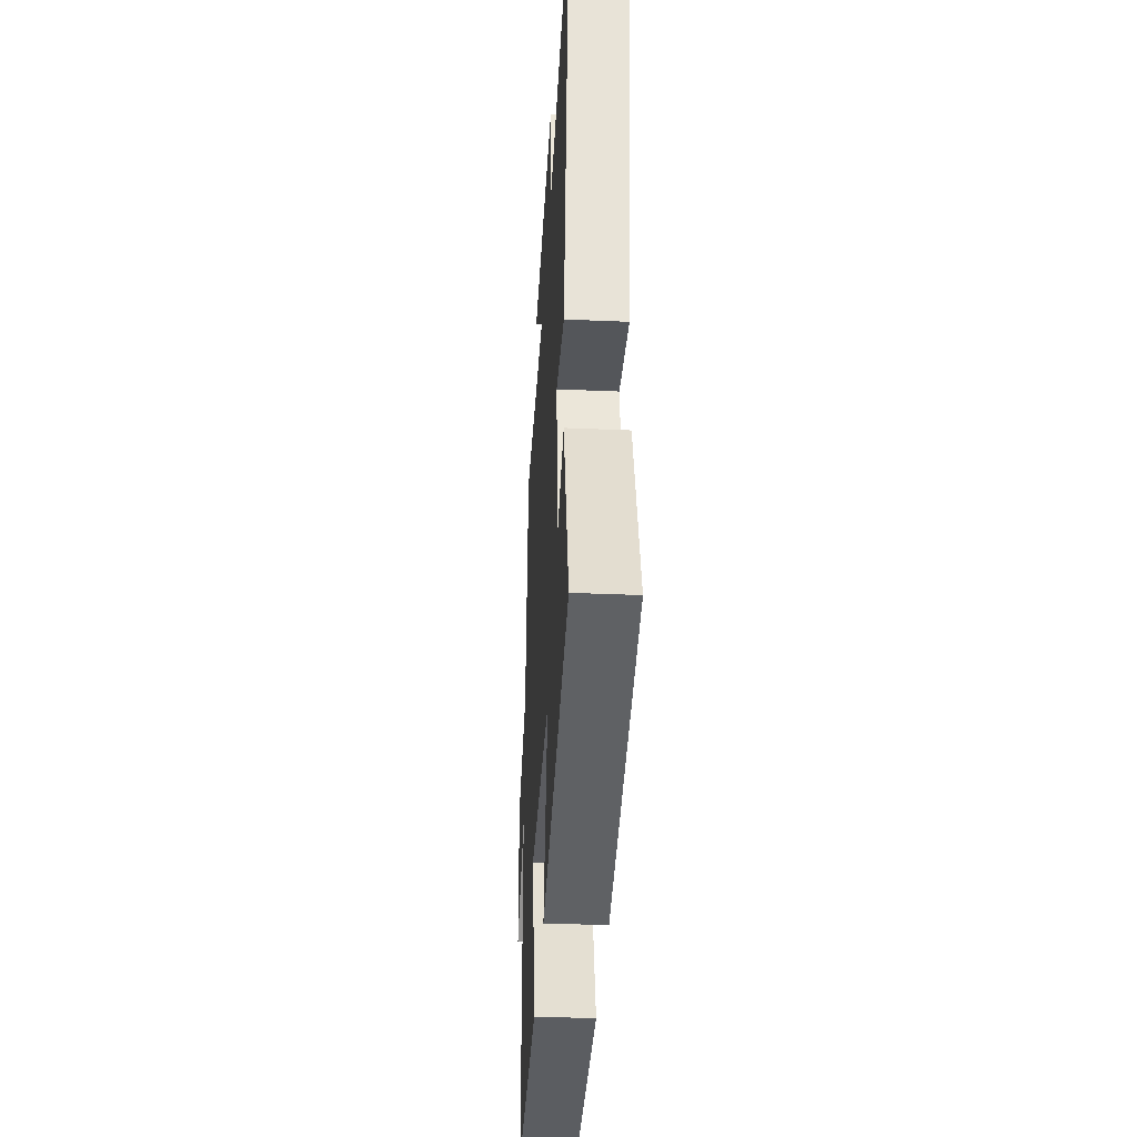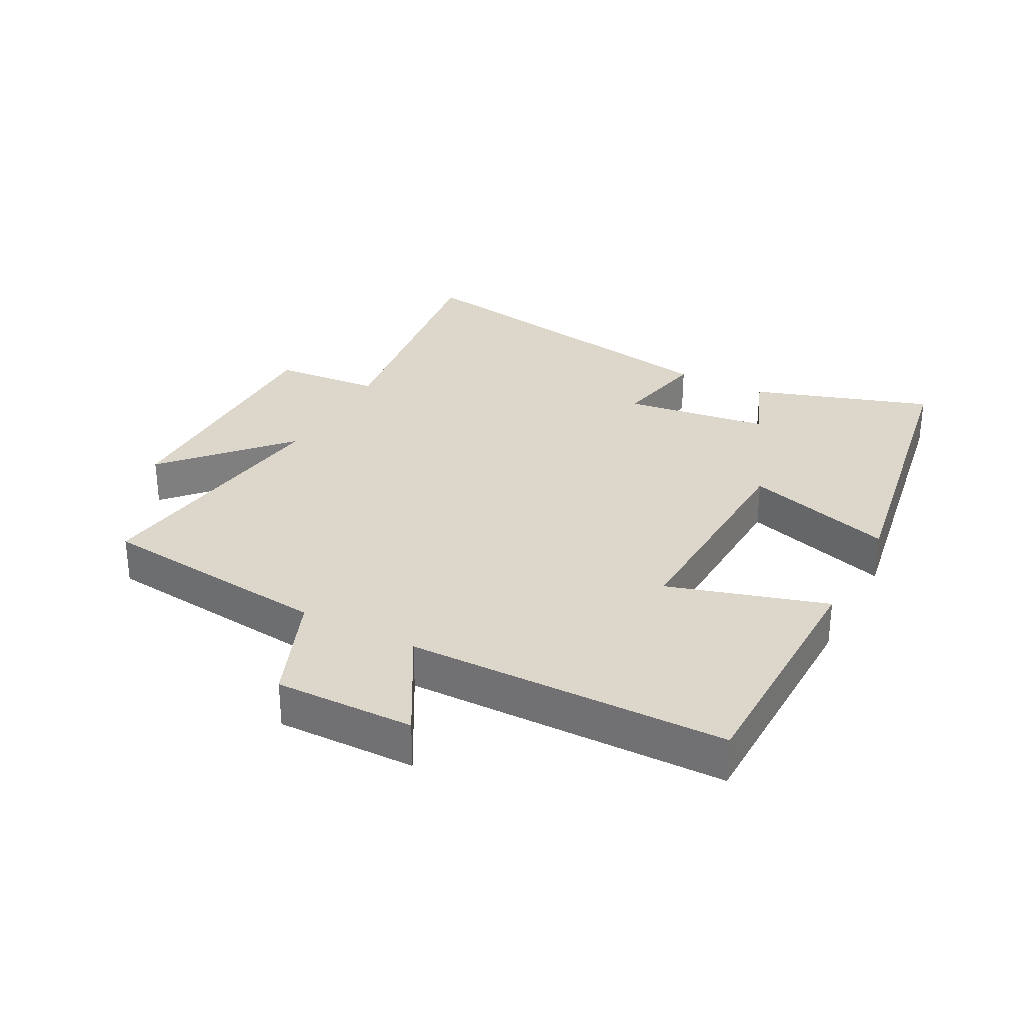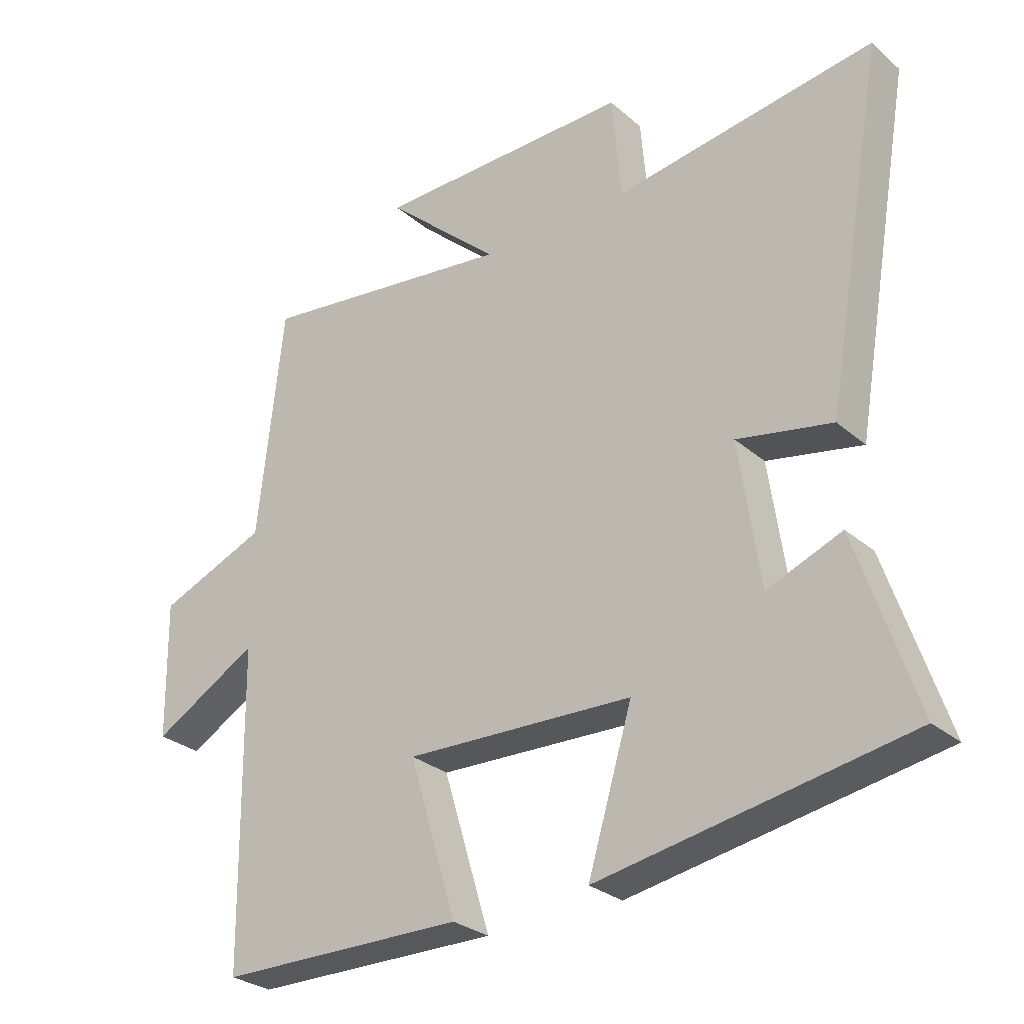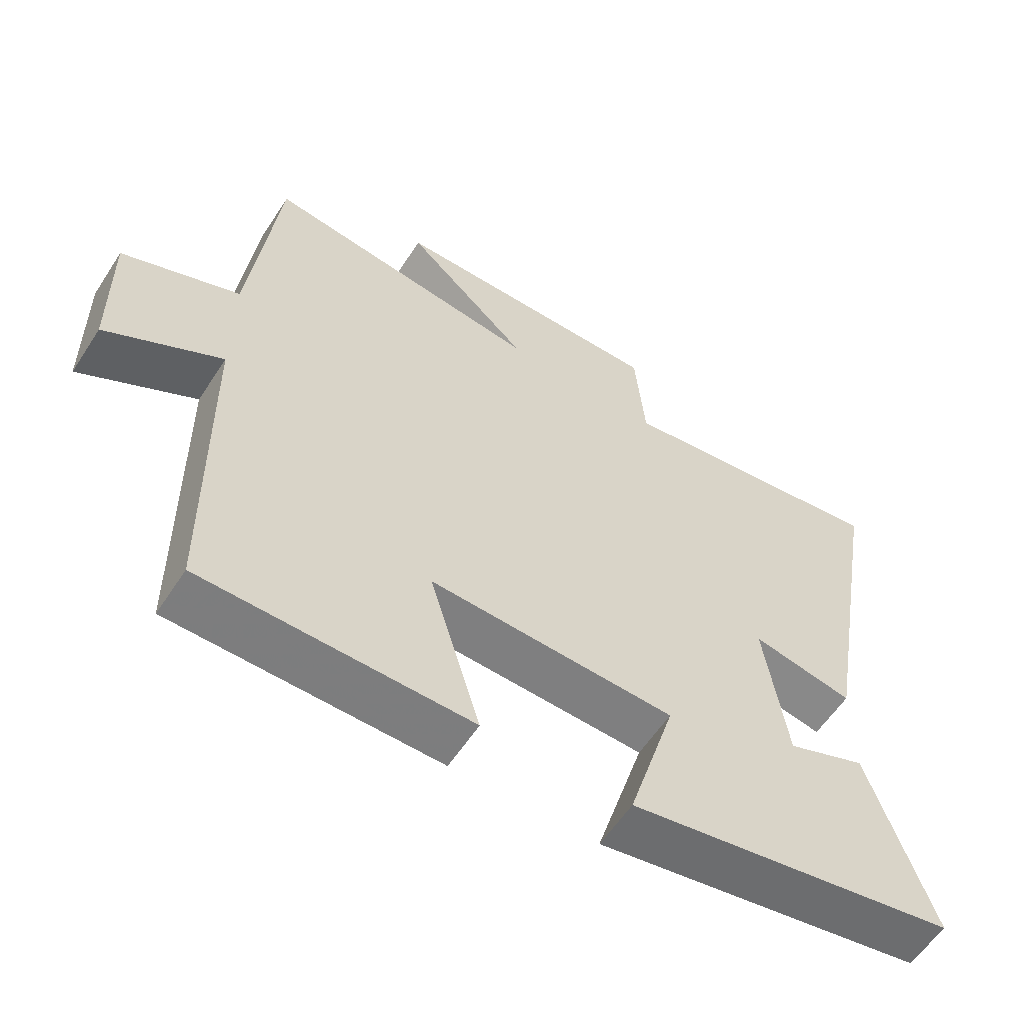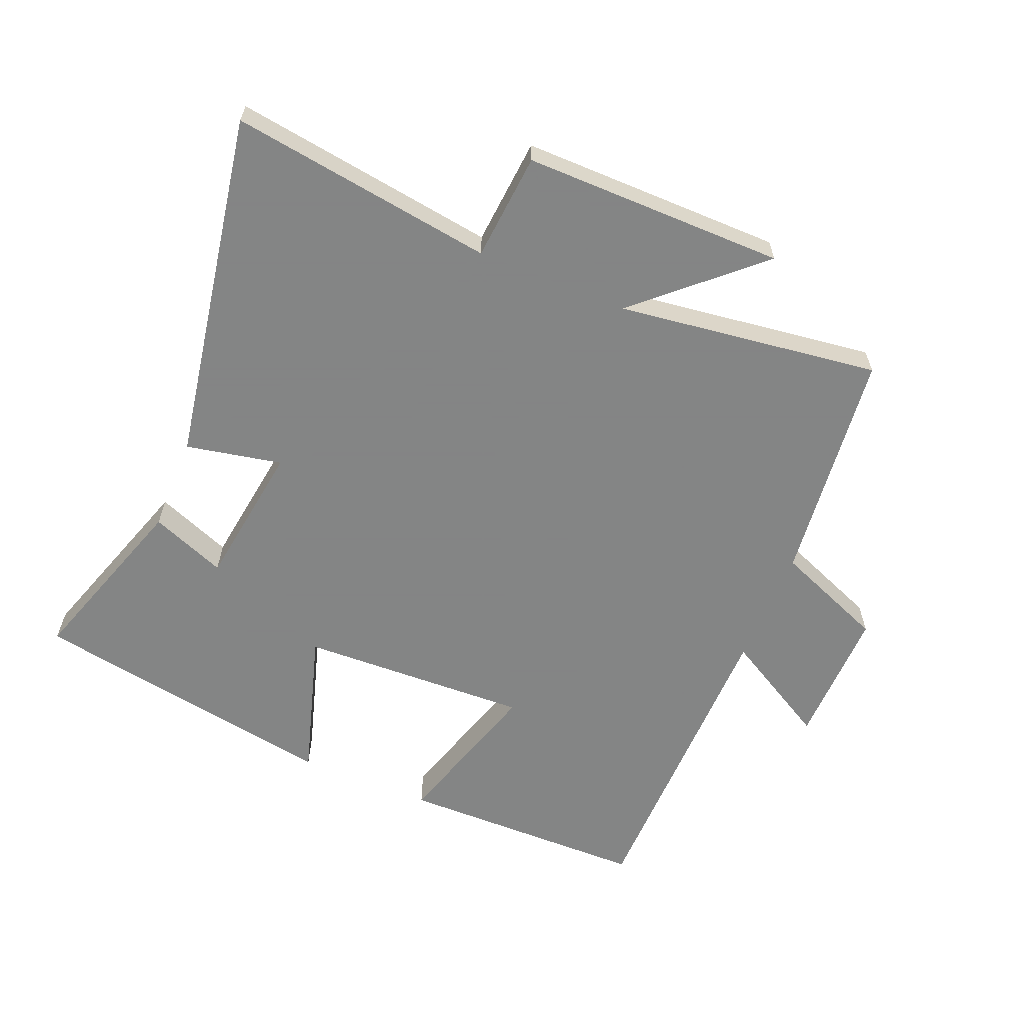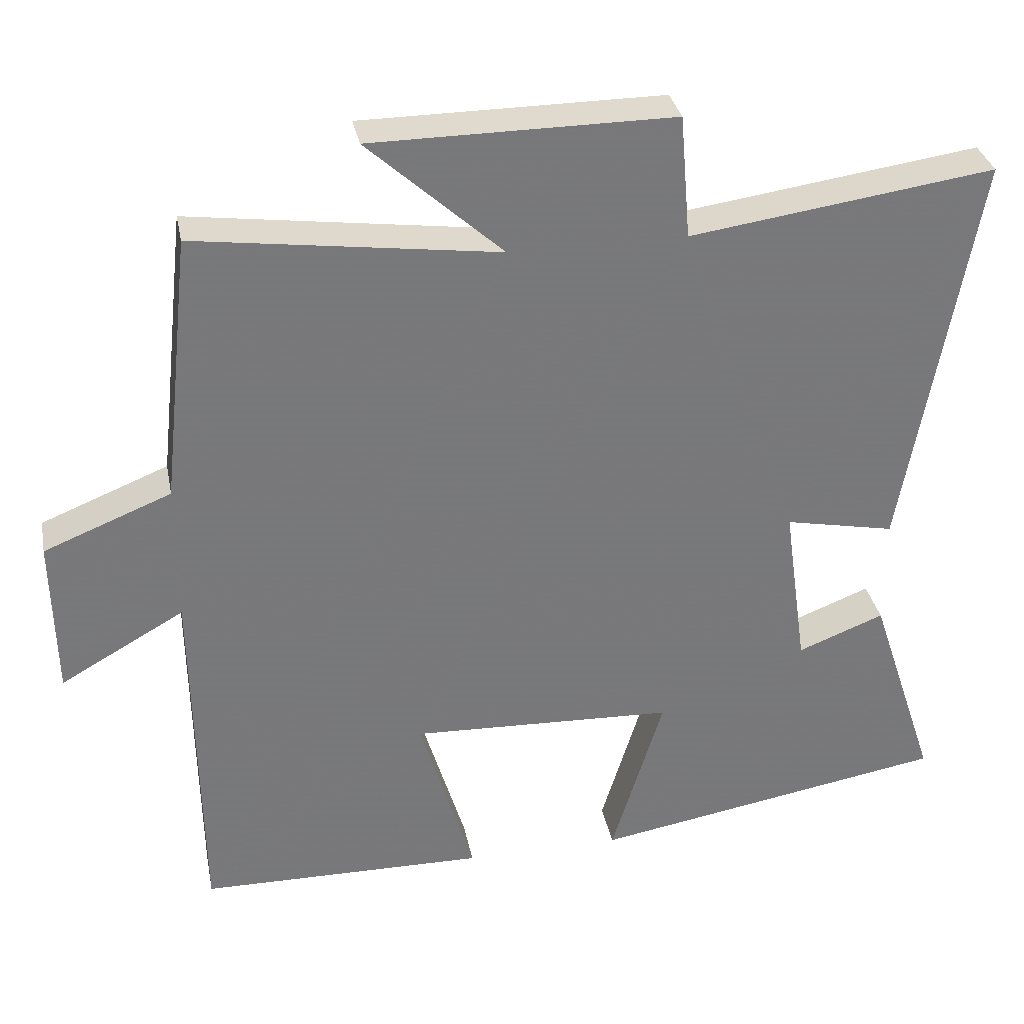
<metadata>
{"format":"obj","ext":"obj","renderer":"f3d","projection":"perspective","resolution":1024,"background":"white","views":[{"elev":-36.8,"azim":-93.2,"up":"+Z"},{"elev":30.5,"azim":118.0,"up":"+Y"},{"elev":-28.7,"azim":-141.5,"up":"+Z"},{"elev":-58.7,"azim":147.1,"up":"+Z"},{"elev":-61.6,"azim":-22.5,"up":"+Y"},{"elev":32.8,"azim":169.0,"up":"+Z"}]}
</metadata>
<code>
v 0.493 0.07 -0.495
v 0.105 0.07 -0.5
v 0.179 0.07 -0.255
v -0.179 0.07 -0.269
v -0.109 0.07 -0.5
v -0.592 0.07 -0.417
v -0.5 0.07 -0.139
v -0.383 0.07 -0.185
v -0.351 0.07 0.041
v -0.5 0.07 0.011
v -0.596 0.07 0.558
v -0.186 0.07 0.5
v -0.172 0.07 0.667
v 0.234 0.07 0.665
v 0.052 0.07 0.5
v 0.46 0.07 0.555
v 0.5 0.07 0.191
v 0.672 0.07 0.122
v 0.668 0.07 -0.094
v 0.5 0.07 0.001
v 0.493 0 -0.495
v 0.105 0 -0.5
v 0.179 0 -0.255
v -0.179 0 -0.269
v -0.109 0 -0.5
v -0.592 0 -0.417
v -0.5 0 -0.139
v -0.383 0 -0.185
v -0.351 0 0.041
v -0.5 0 0.011
v -0.596 0 0.558
v -0.186 0 0.5
v -0.172 0 0.667
v 0.234 0 0.665
v 0.052 0 0.5
v 0.46 0 0.555
v 0.5 0 0.191
v 0.672 0 0.122
v 0.668 0 -0.094
v 0.5 0 0.001
f 17 18 19 20
f 17 20 1
f 16 17 1
f 15 16 1
f 12 13 14 15
f 12 15 1
f 9 10 11 12
f 8 9 12
f 6 7 8
f 5 6 8
f 4 5 8
f 3 4 8 12
f 1 2 3
f 1 3 12
f 40 39 38 37
f 21 40 37
f 21 37 36
f 21 36 35
f 35 34 33 32
f 21 35 32
f 32 31 30 29
f 32 29 28
f 28 27 26
f 28 26 25
f 28 25 24
f 32 28 24 23
f 23 22 21
f 32 23 21
f 1 21 22 2
f 2 22 23 3
f 3 23 24 4
f 4 24 25 5
f 5 25 26 6
f 6 26 27 7
f 7 27 28 8
f 8 28 29 9
f 9 29 30 10
f 10 30 31 11
f 11 31 32 12
f 12 32 33 13
f 13 33 34 14
f 14 34 35 15
f 15 35 36 16
f 16 36 37 17
f 17 37 38 18
f 18 38 39 19
f 19 39 40 20
f 20 40 21 1

</code>
